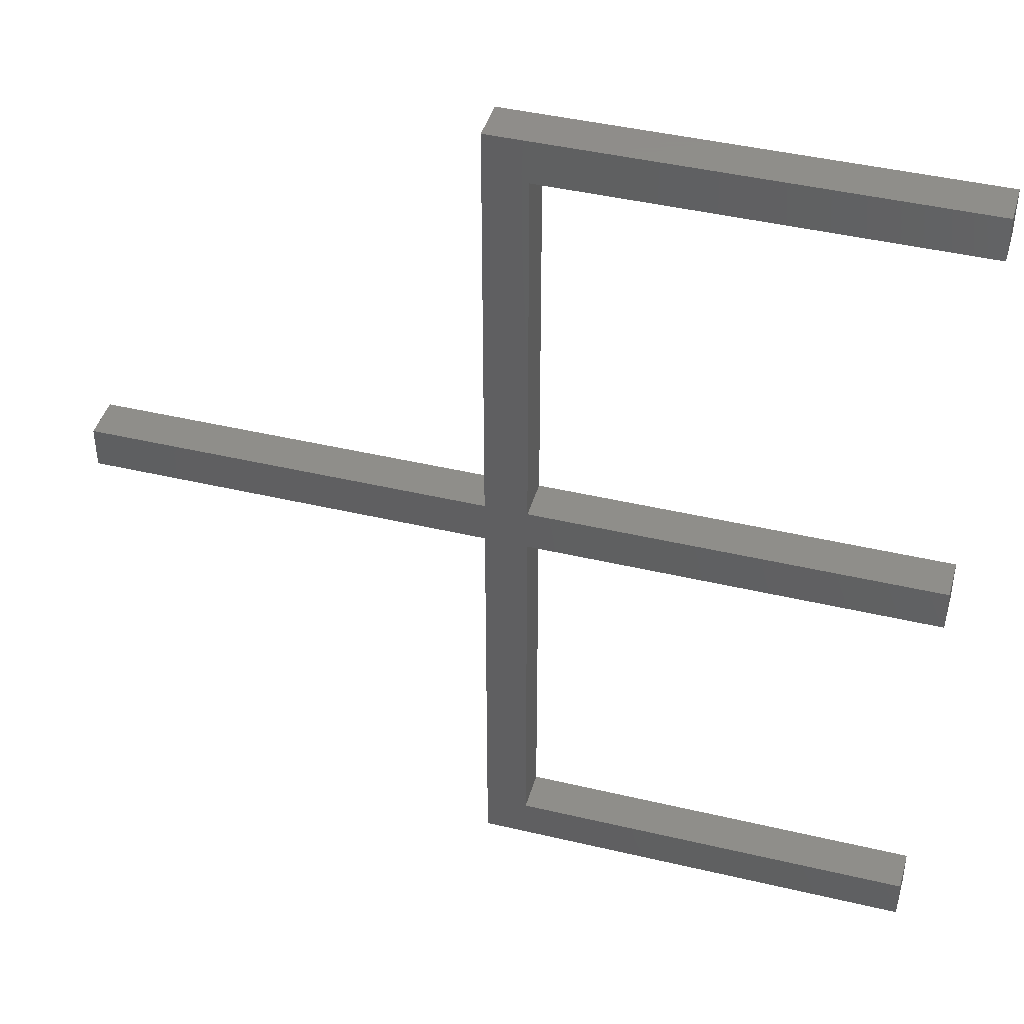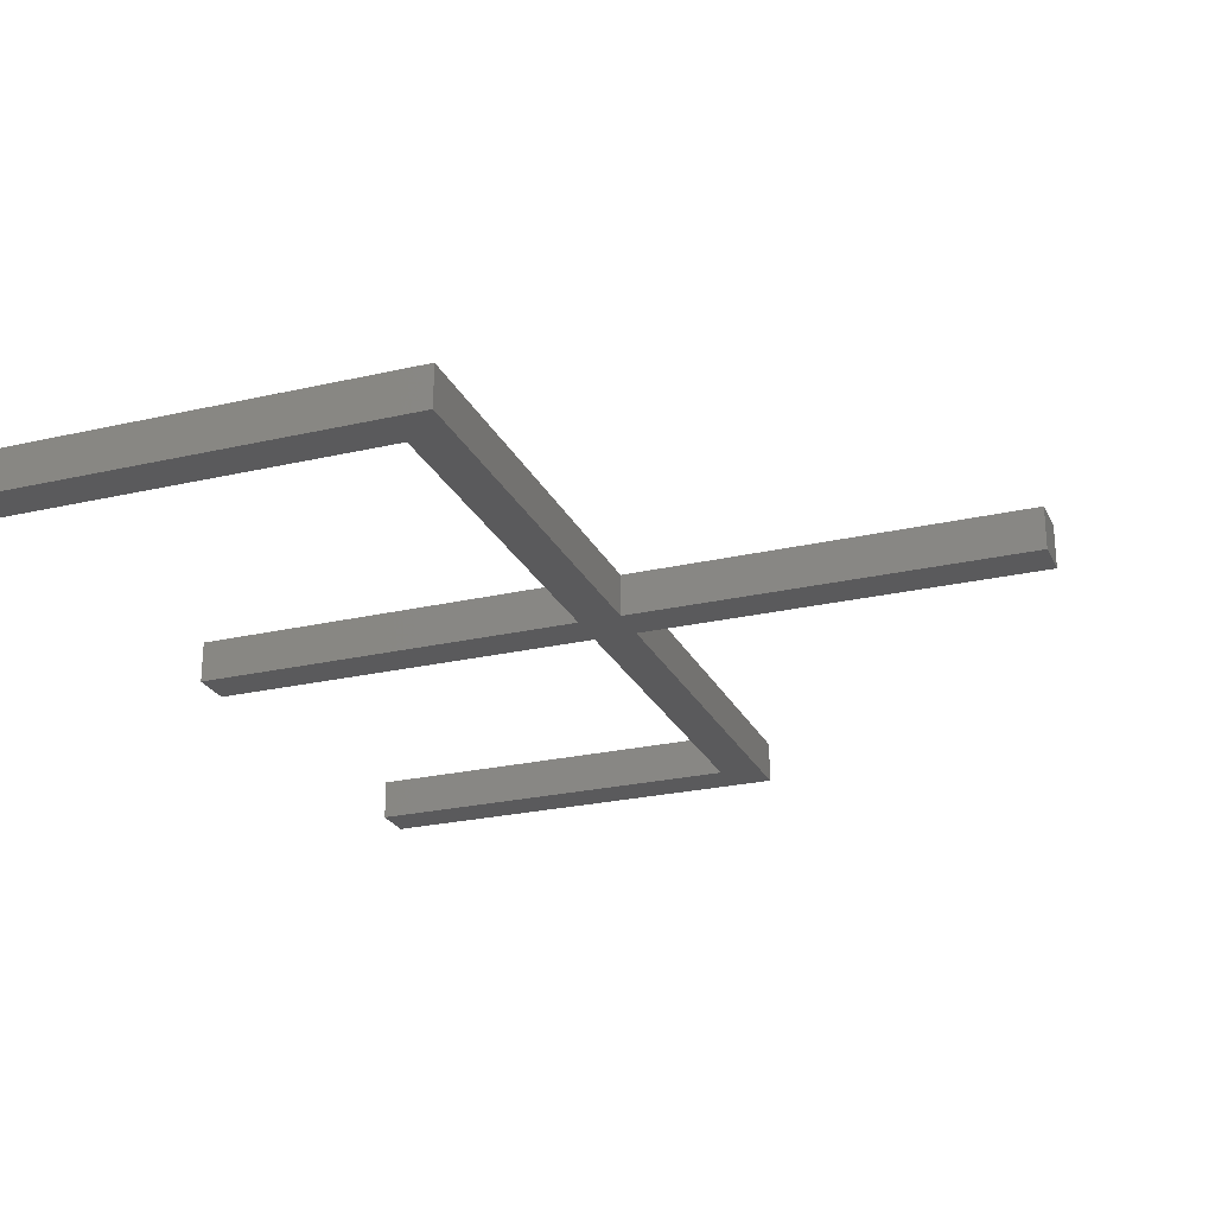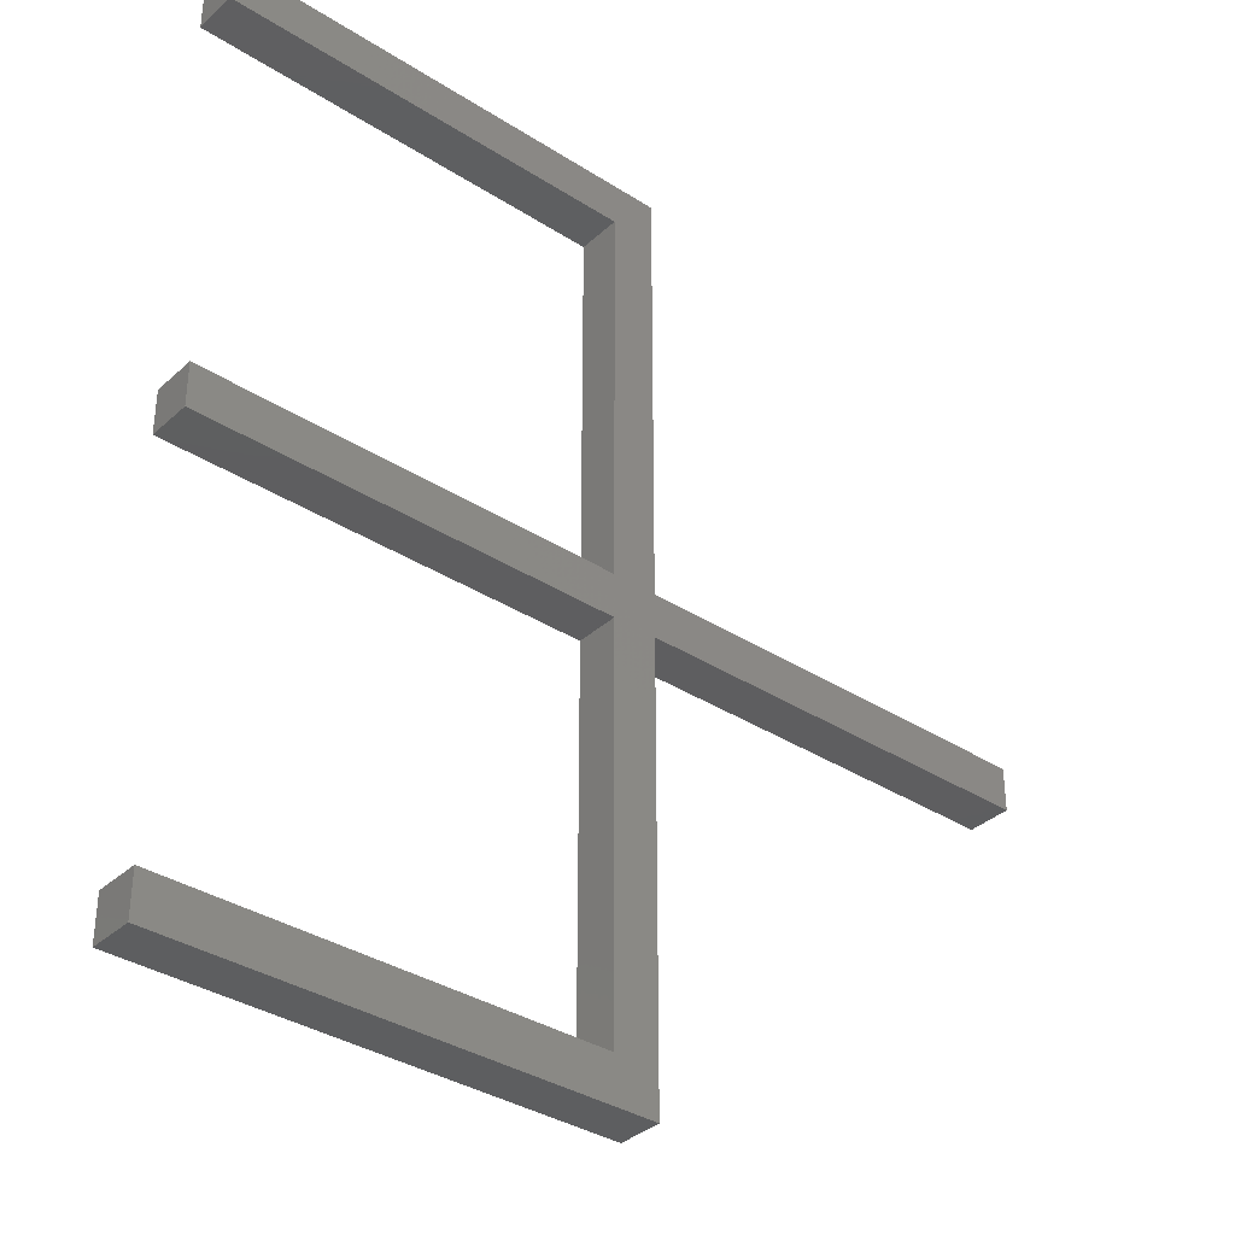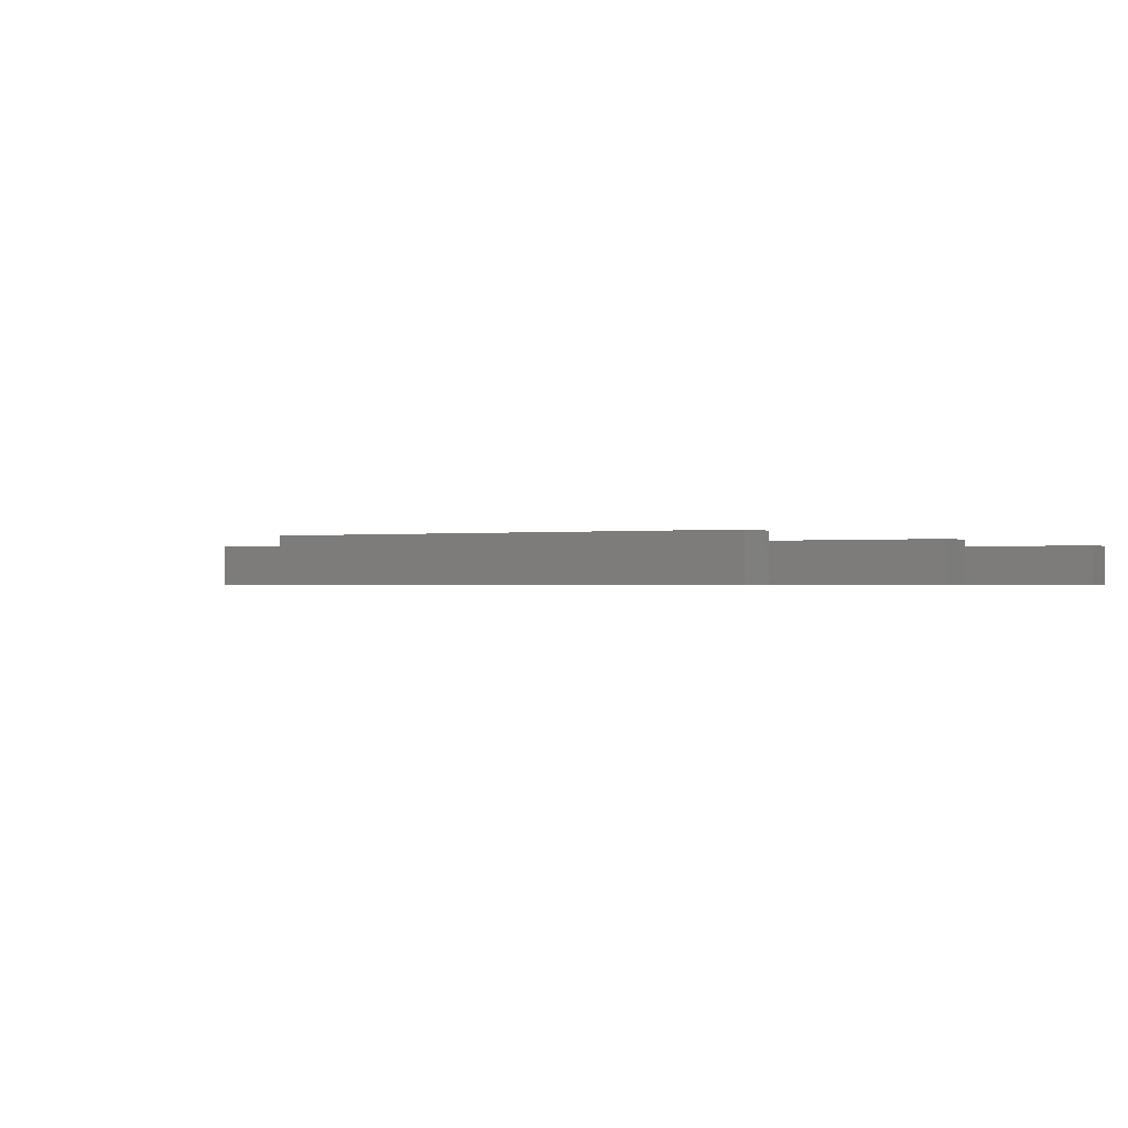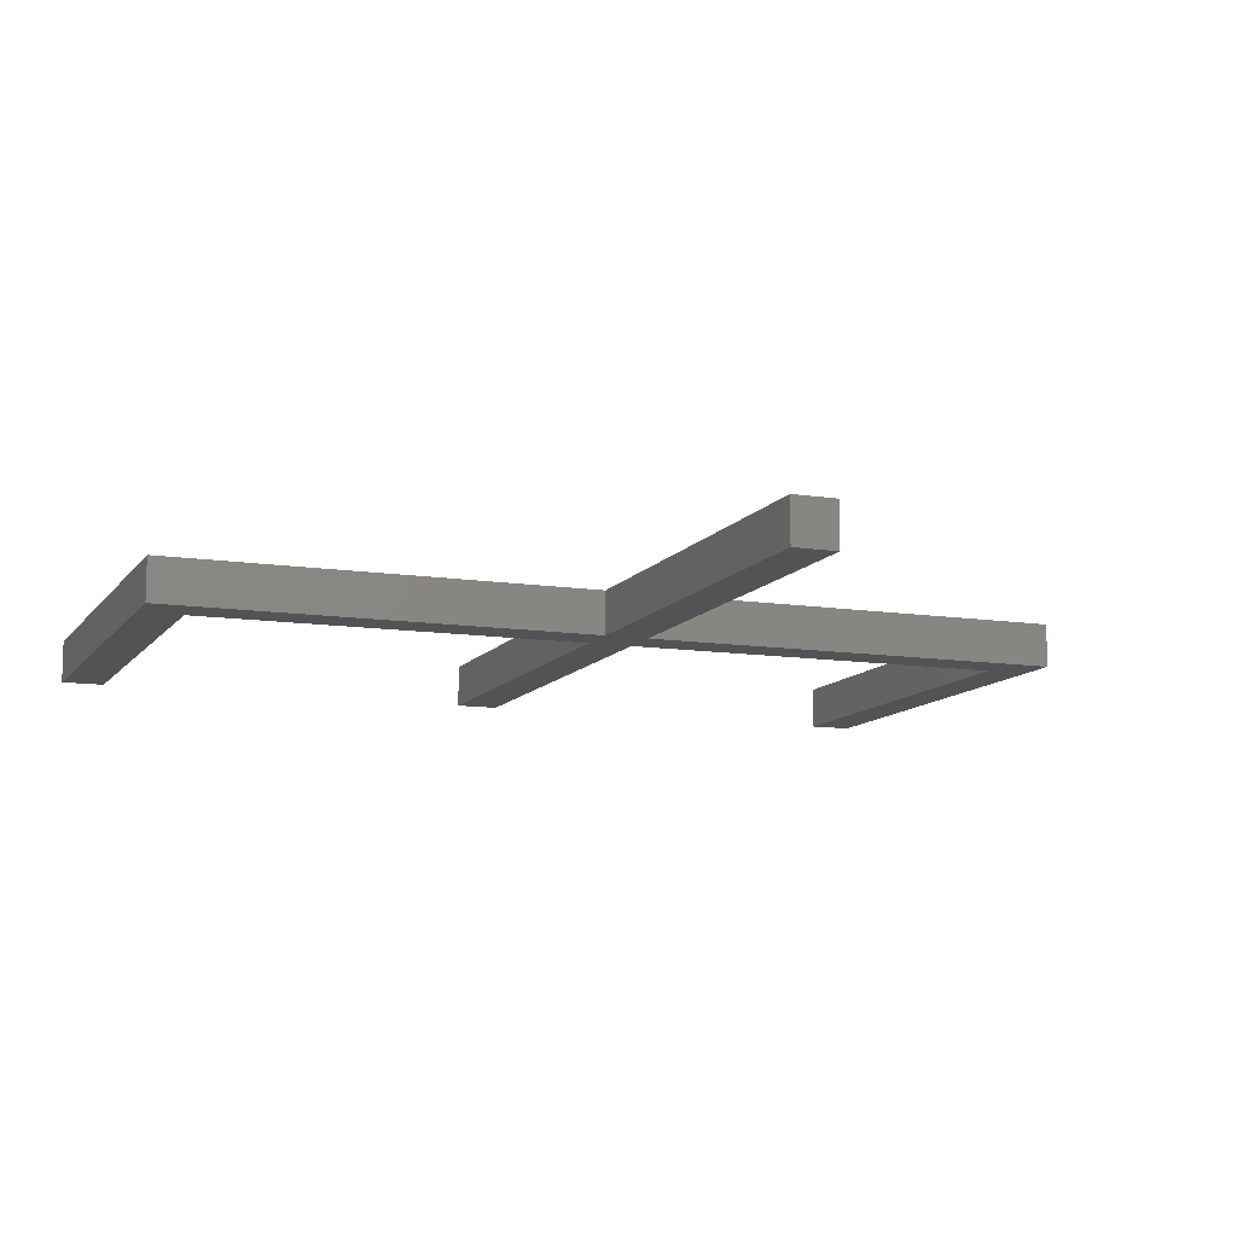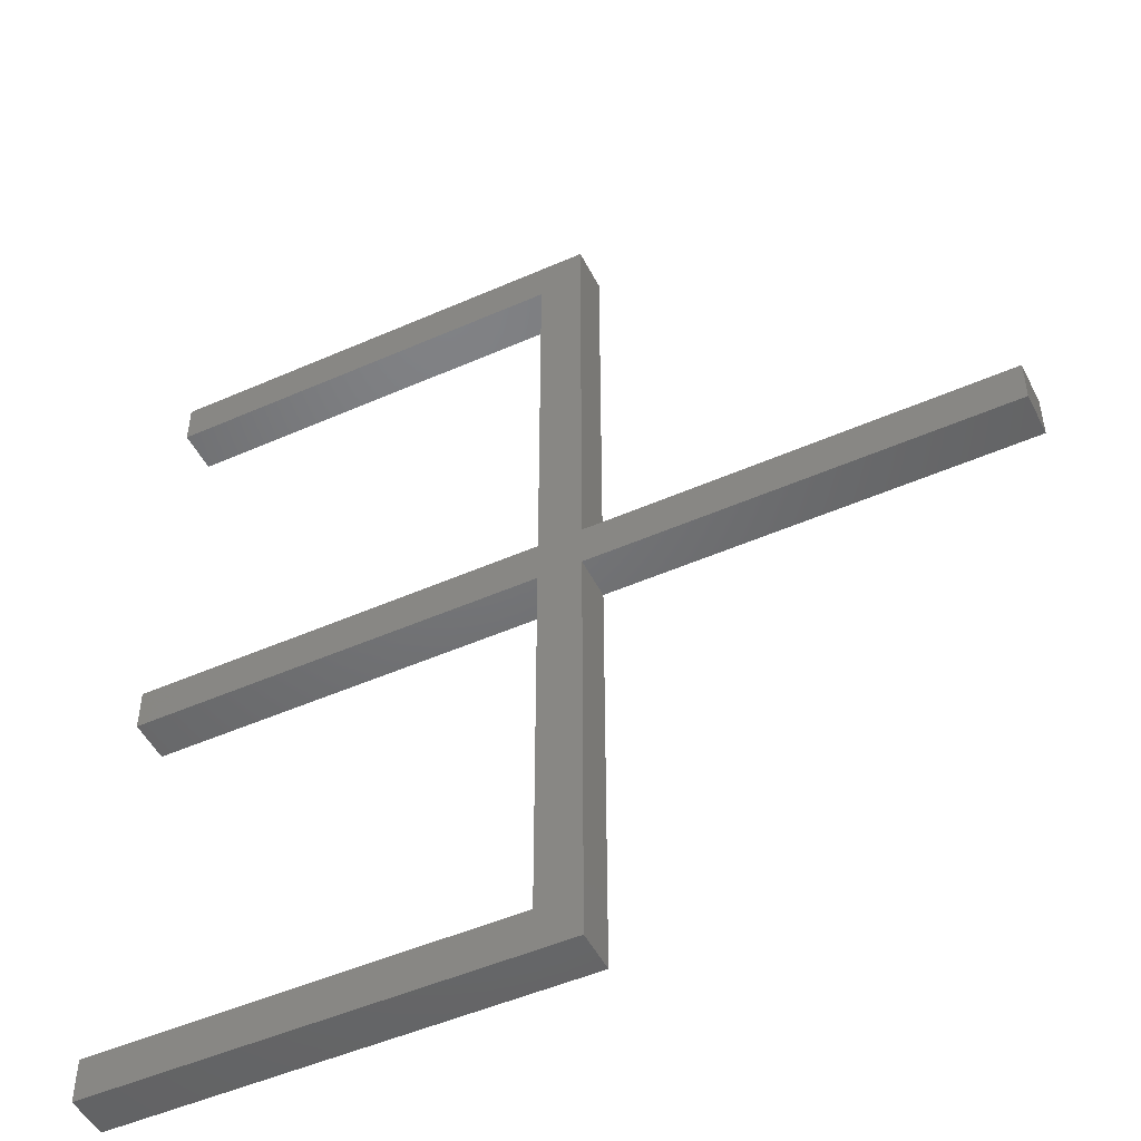
<metadata>
{"format":"stl","ext":"stl","renderer":"f3d","projection":"perspective","resolution":1024,"background":"white","views":[{"elev":42.7,"azim":-164.2,"up":"+Y"},{"elev":-24.6,"azim":20.8,"up":"+Z"},{"elev":-35.6,"azim":-40.2,"up":"+Y"},{"elev":-0.5,"azim":-149.4,"up":"+Z"},{"elev":-10.9,"azim":68.8,"up":"+Z"},{"elev":-49.4,"azim":26.0,"up":"+Y"}]}
</metadata>
<code>
# stl→obj: 56 verts, 108 faces
v 0 0.002 0.0001
v 0.0001 0.002 0.0001
v 0 0.0021 0.0001
v 0.0001 0.0021 0.0001
v 0 0.002 0
v 0 0.0021 0
v 0.0001 0.002 0
v 0.0001 0.0021 0
v 0 0.001 0.0001
v 0.0001 0.001 0.0001
v 0 0.0011 0.0001
v 0.0001 0.0011 0.0001
v 0 0.001 0
v 0 0.0011 0
v 0.0001 0.001 0
v 0.0001 0.0011 0
v 0 0 0.0001
v 0.0001 0 0.0001
v 0 0.0001 0.0001
v 0.0001 0.0001 0.0001
v 0 0 0
v 0 0.0001 0
v 0.0001 0 0
v 0.0001 0.0001 0
v 0.00095 0.002 0.0001
v 0.00105 0.002 0.0001
v 0.00095 0.0021 0.0001
v 0.00105 0.0021 0.0001
v 0.00095 0.002 0
v 0.00095 0.0021 0
v 0.00105 0.002 0
v 0.00105 0.0021 0
v 0.00095 0.001 0.0001
v 0.00105 0.001 0.0001
v 0.00095 0.0011 0.0001
v 0.00105 0.0011 0.0001
v 0.00095 0.001 0
v 0.00095 0.0011 0
v 0.00105 0.001 0
v 0.00105 0.0011 0
v 0.00095 0 0.0001
v 0.00105 0 0.0001
v 0.00095 0.0001 0.0001
v 0.00105 0.0001 0.0001
v 0.00095 0 0
v 0.00095 0.0001 0
v 0.00105 0 0
v 0.00105 0.0001 0
v 0.0019 0.001 0.0001
v 0.002 0.001 0.0001
v 0.0019 0.0011 0.0001
v 0.002 0.0011 0.0001
v 0.0019 0.001 0
v 0.0019 0.0011 0
v 0.002 0.001 0
v 0.002 0.0011 0
f 1 2 3
f 2 4 3
f 5 6 7
f 6 8 7
f 5 1 6
f 1 3 6
f 6 3 8
f 3 4 8
f 5 7 1
f 7 2 1
f 9 10 11
f 10 12 11
f 13 14 15
f 14 16 15
f 13 9 14
f 9 11 14
f 14 11 16
f 11 12 16
f 13 15 9
f 15 10 9
f 17 18 19
f 18 20 19
f 21 22 23
f 22 24 23
f 21 17 22
f 17 19 22
f 22 19 24
f 19 20 24
f 21 23 17
f 23 18 17
f 25 26 27
f 26 28 27
f 29 30 31
f 30 32 31
f 30 27 32
f 27 28 32
f 31 32 26
f 32 28 26
f 33 34 35
f 34 36 35
f 37 38 39
f 38 40 39
f 41 42 43
f 42 44 43
f 45 46 47
f 46 48 47
f 47 48 42
f 48 44 42
f 45 47 41
f 47 42 41
f 49 50 51
f 50 52 51
f 53 54 55
f 54 56 55
f 54 51 56
f 51 52 56
f 55 56 50
f 56 52 50
f 53 55 49
f 55 50 49
f 2 25 4
f 25 27 4
f 7 8 29
f 8 30 29
f 8 4 30
f 4 27 30
f 7 29 2
f 29 25 2
f 10 33 12
f 33 35 12
f 15 16 37
f 16 38 37
f 16 12 38
f 12 35 38
f 15 37 10
f 37 33 10
f 18 41 20
f 41 43 20
f 23 24 45
f 24 46 45
f 24 20 46
f 20 43 46
f 23 45 18
f 45 41 18
f 35 36 25
f 36 26 25
f 38 29 40
f 29 31 40
f 38 35 29
f 35 25 29
f 40 31 36
f 31 26 36
f 43 44 33
f 44 34 33
f 46 37 48
f 37 39 48
f 46 43 37
f 43 33 37
f 48 39 44
f 39 34 44
f 34 49 36
f 49 51 36
f 39 40 53
f 40 54 53
f 40 36 54
f 36 51 54
f 39 53 34
f 53 49 34

</code>
